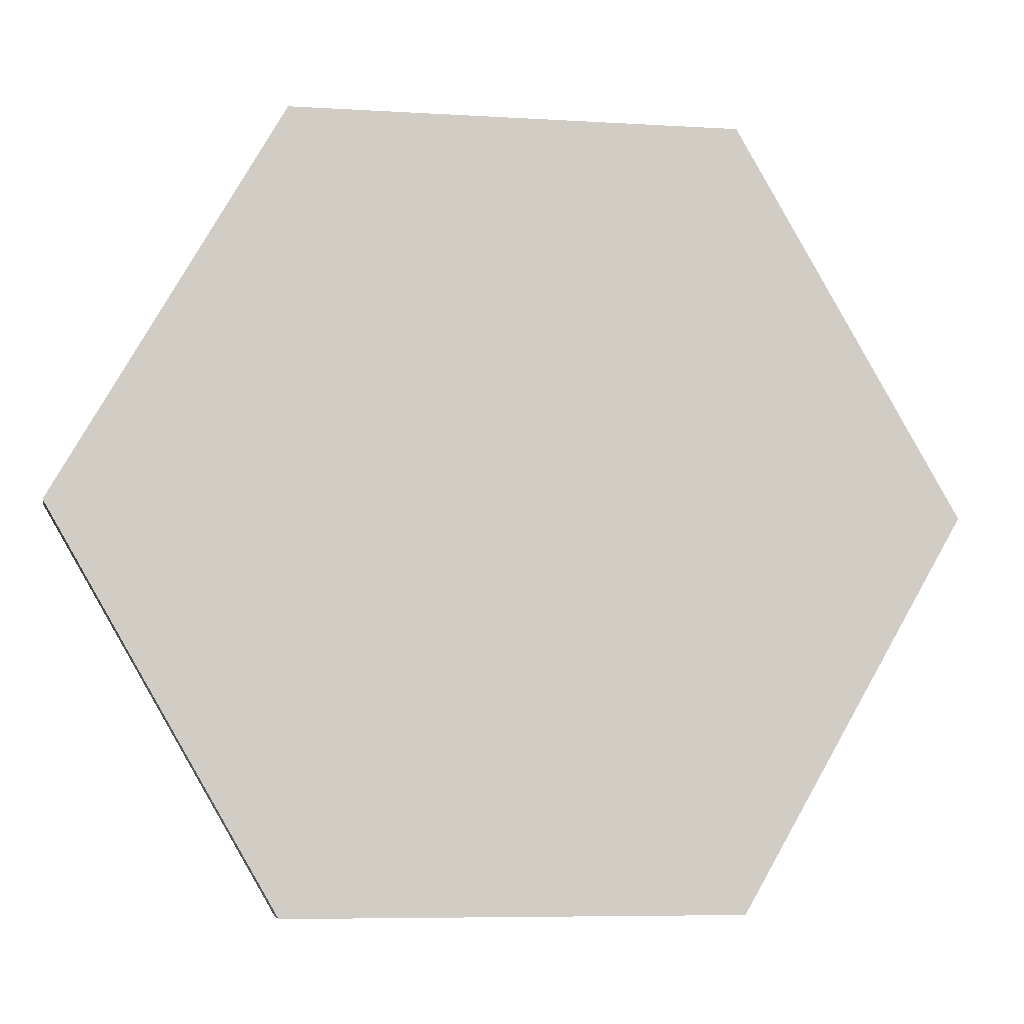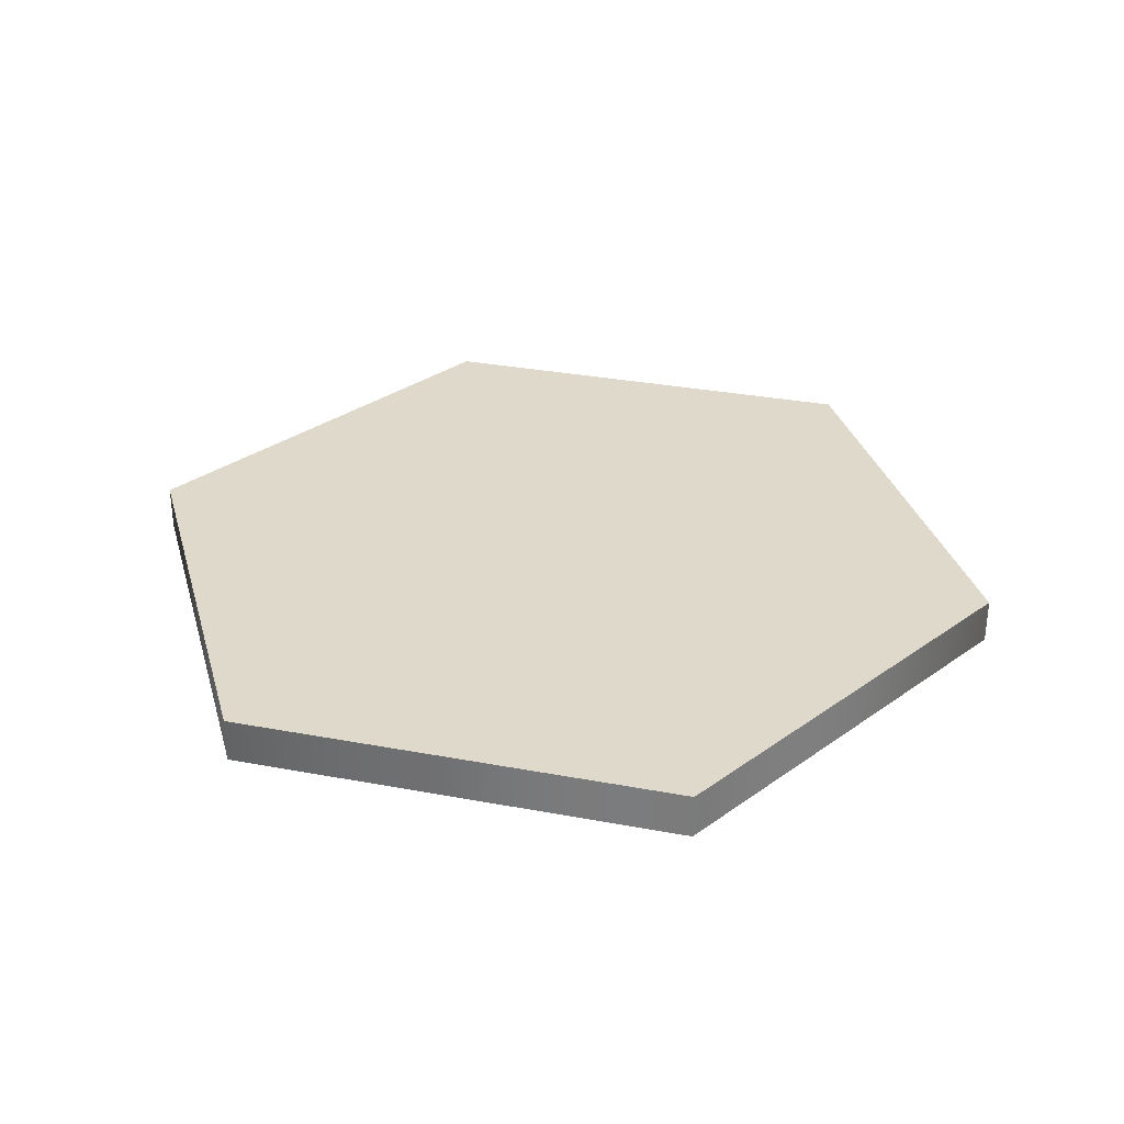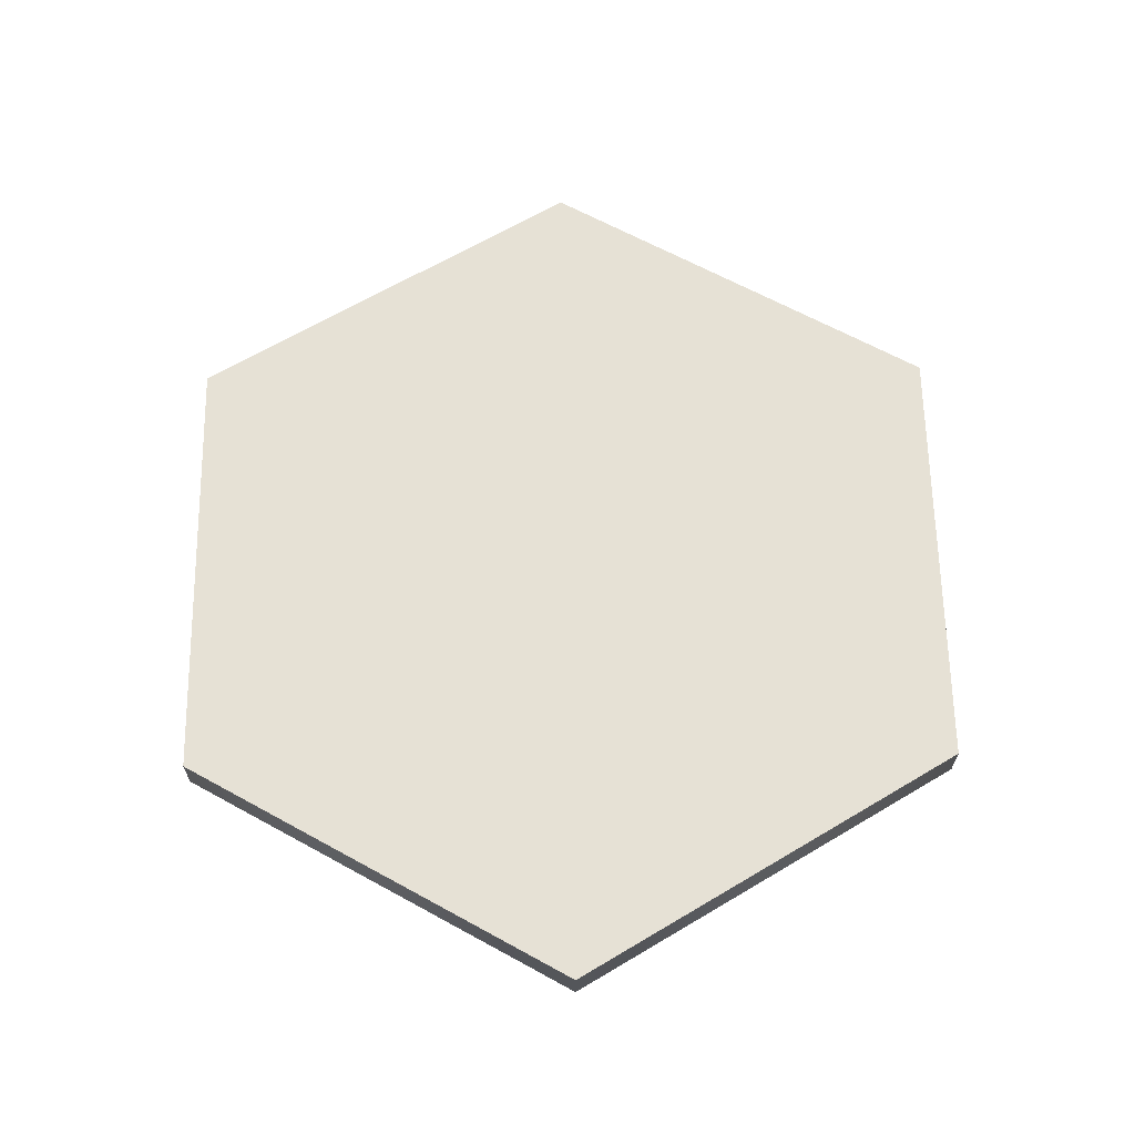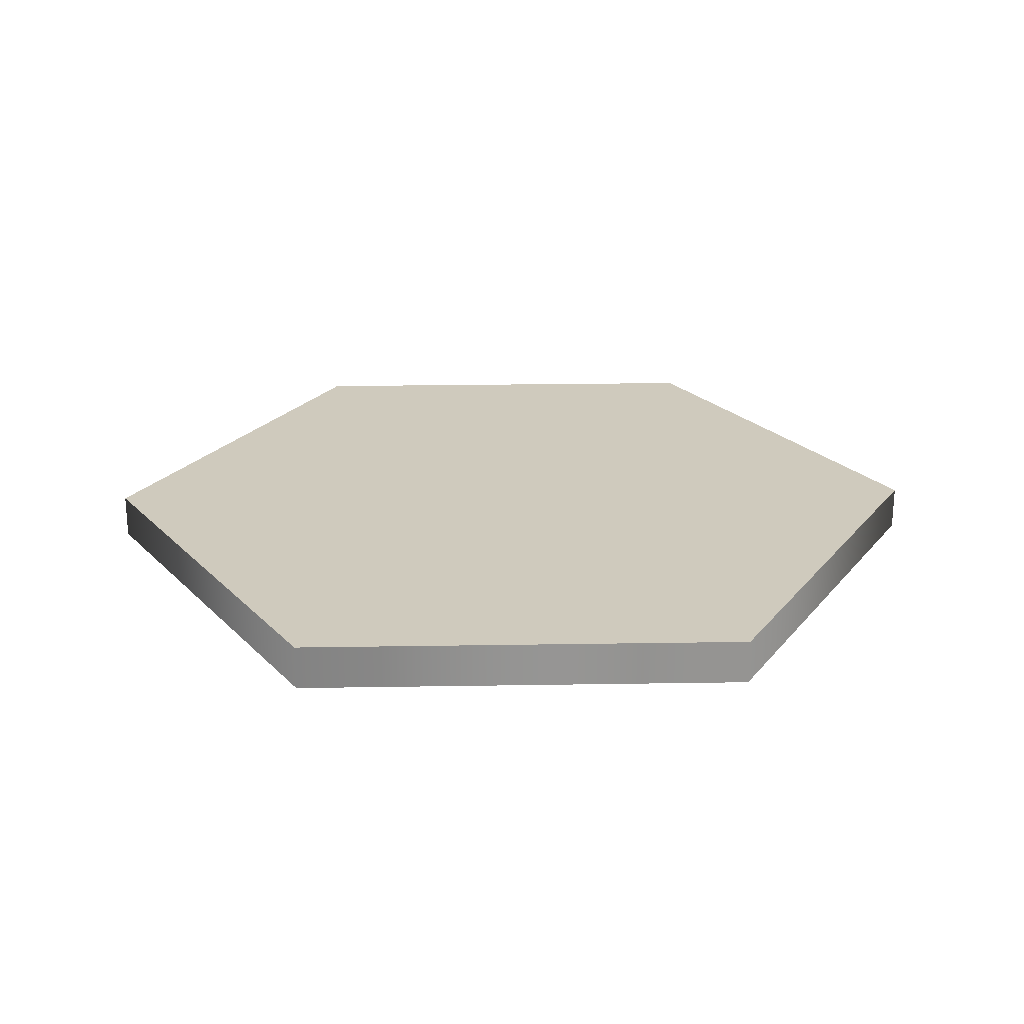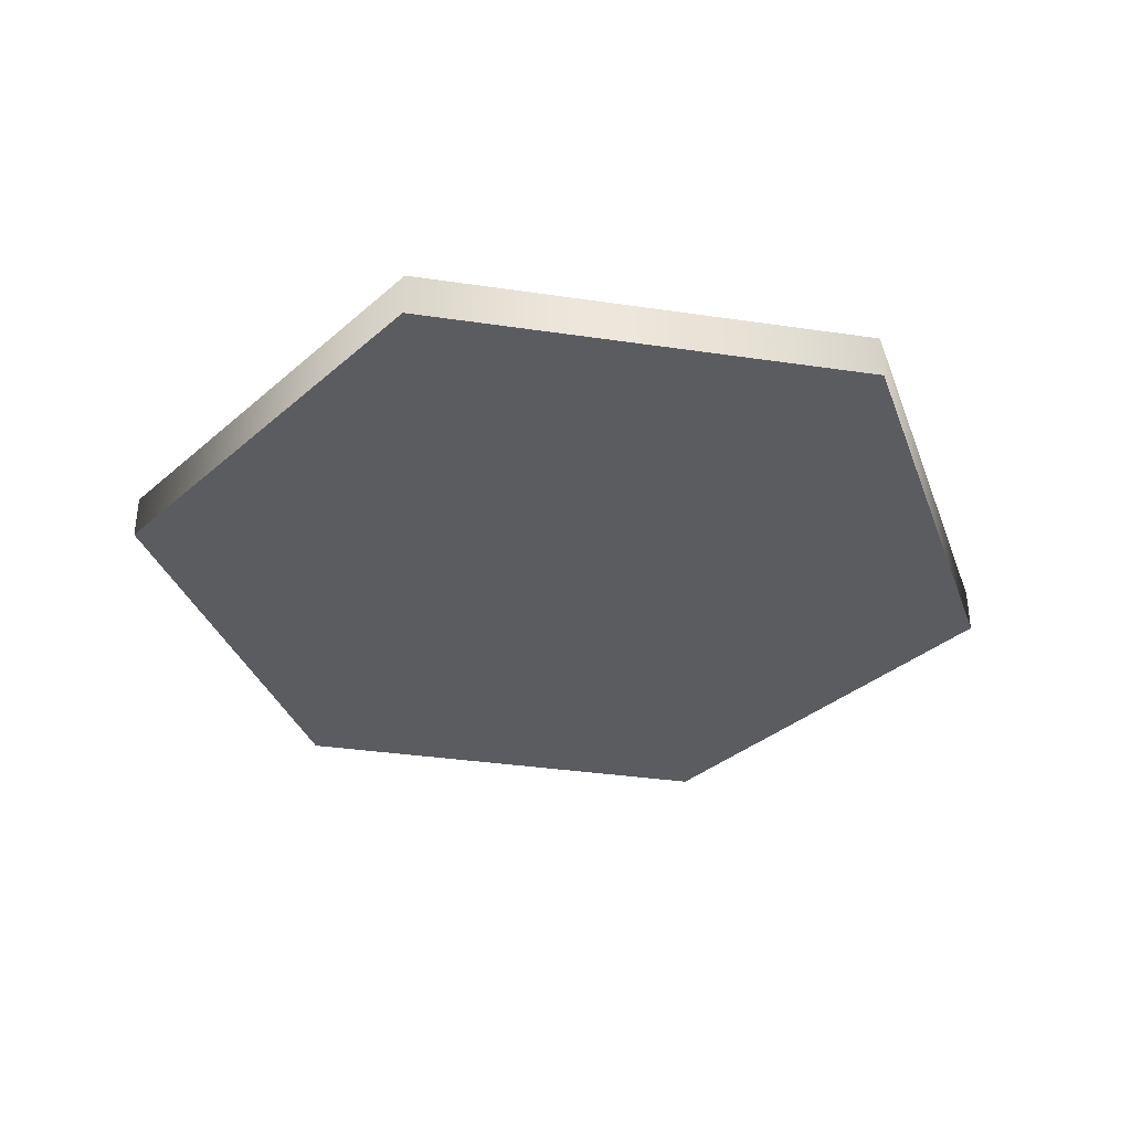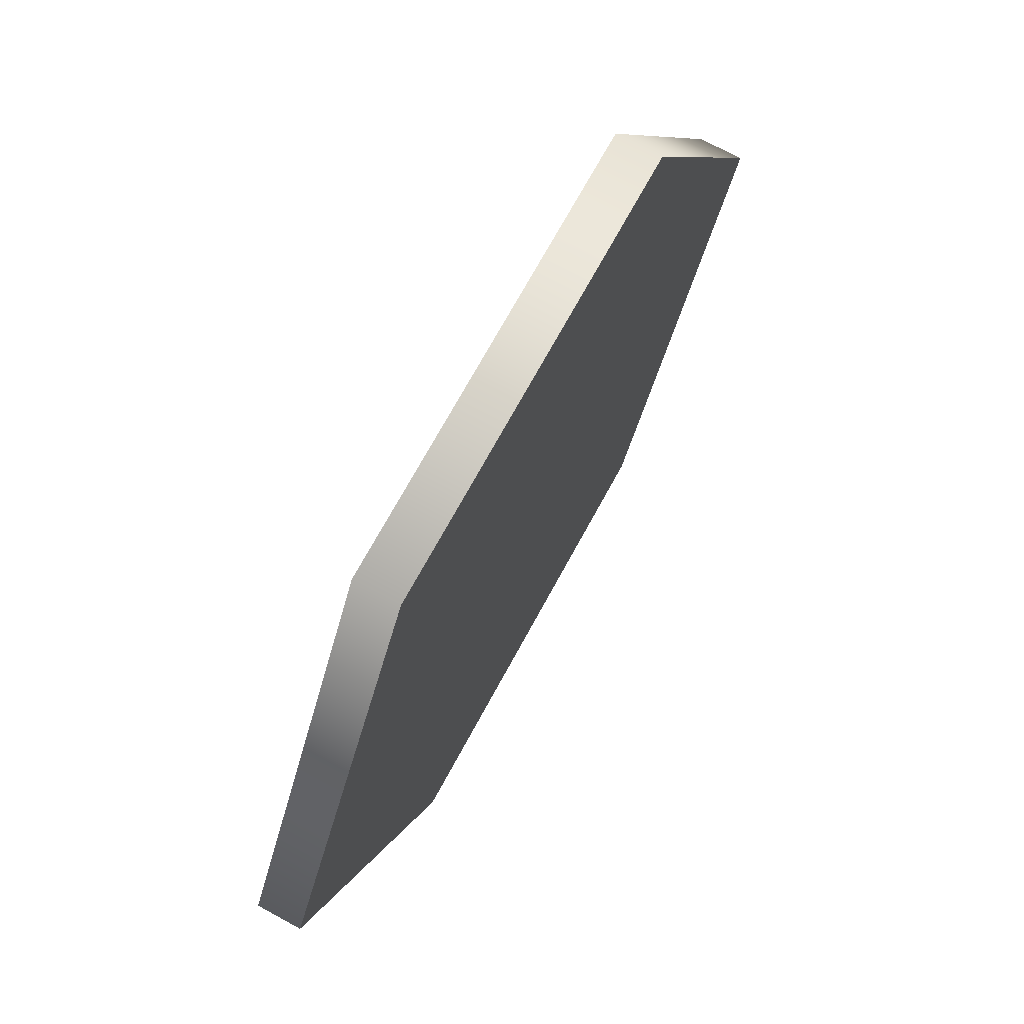
<metadata>
{"format":"obj","ext":"obj","renderer":"f3d","projection":"perspective","resolution":1024,"background":"white","views":[{"elev":-6.9,"azim":-10.1,"up":"+Z"},{"elev":31.8,"azim":74.8,"up":"+Y"},{"elev":64.5,"azim":-151.0,"up":"+Y"},{"elev":22.9,"azim":178.4,"up":"+Y"},{"elev":-35.1,"azim":-71.1,"up":"+Y"},{"elev":71.5,"azim":118.6,"up":"+Z"}]}
</metadata>
<code>
v 0 -2.5 0
v 0 2.5 0
v 50 -2.5 0
v 50 2.5 0
v 25 -2.5 43.3
v 25 2.5 43.3
v -25 -2.5 43.3
v -25 2.5 43.3
v -50 -2.5 1e-14
v -50 2.5 1e-14
v -25 -2.5 -43.3
v -25 2.5 -43.3
v 25 -2.5 -43.3
v 25 2.5 -43.3
o hexagon
f 1 3 5
f 3 4 6 5
f 4 2 6
f 1 5 7
f 5 6 8 7
f 6 2 8
f 1 7 9
f 7 8 10 9
f 8 2 10
f 1 9 11
f 9 10 12 11
f 10 2 12
f 1 11 13
f 11 12 14 13
f 12 2 14
f 1 13 3
f 13 14 4 3
f 14 2 4

</code>
